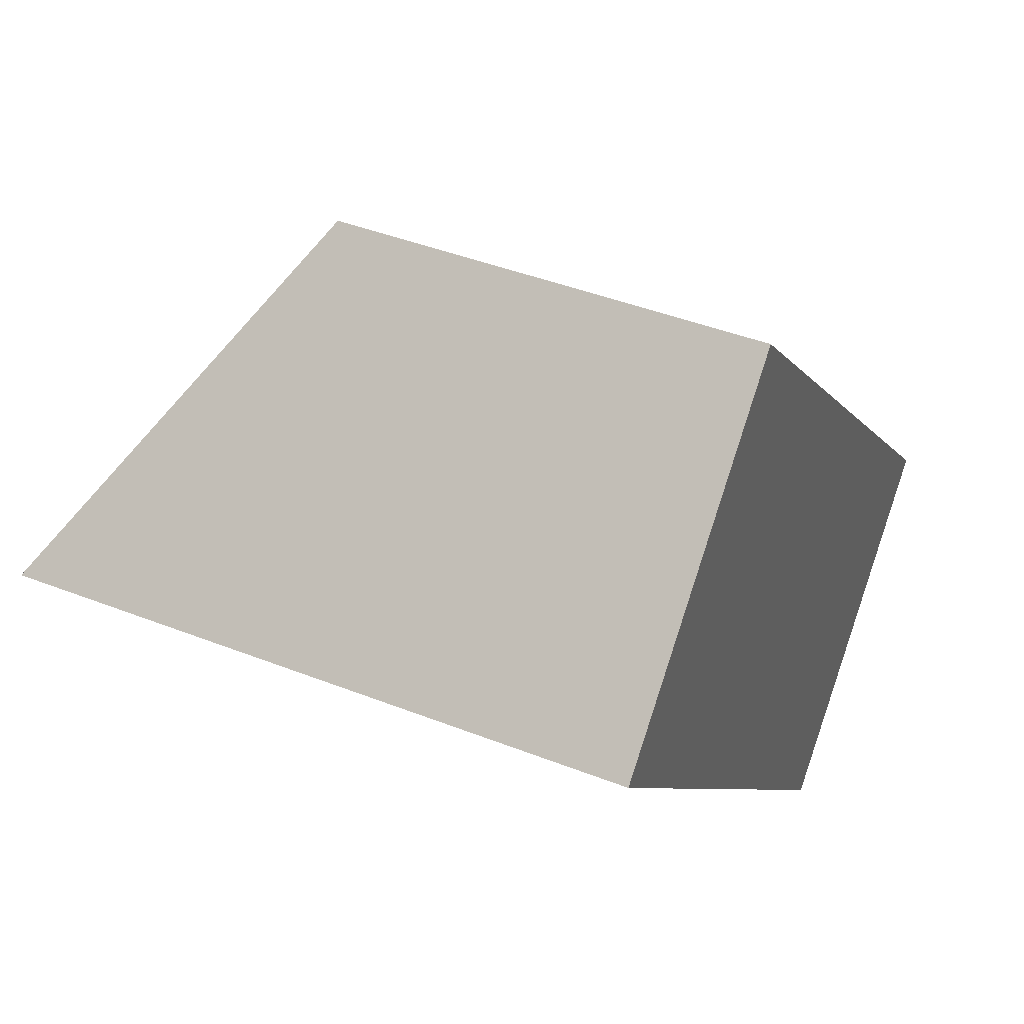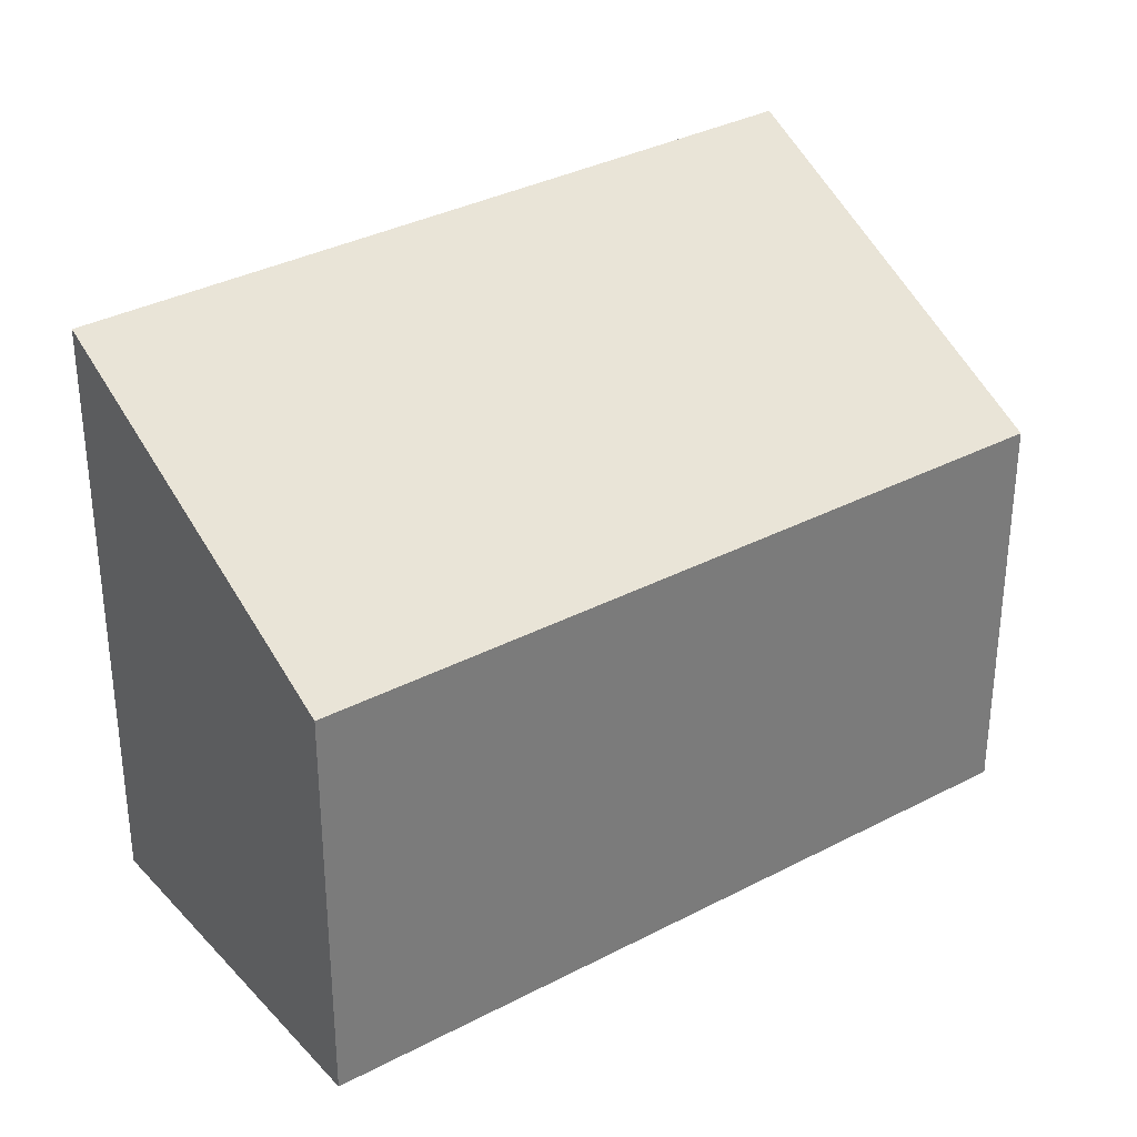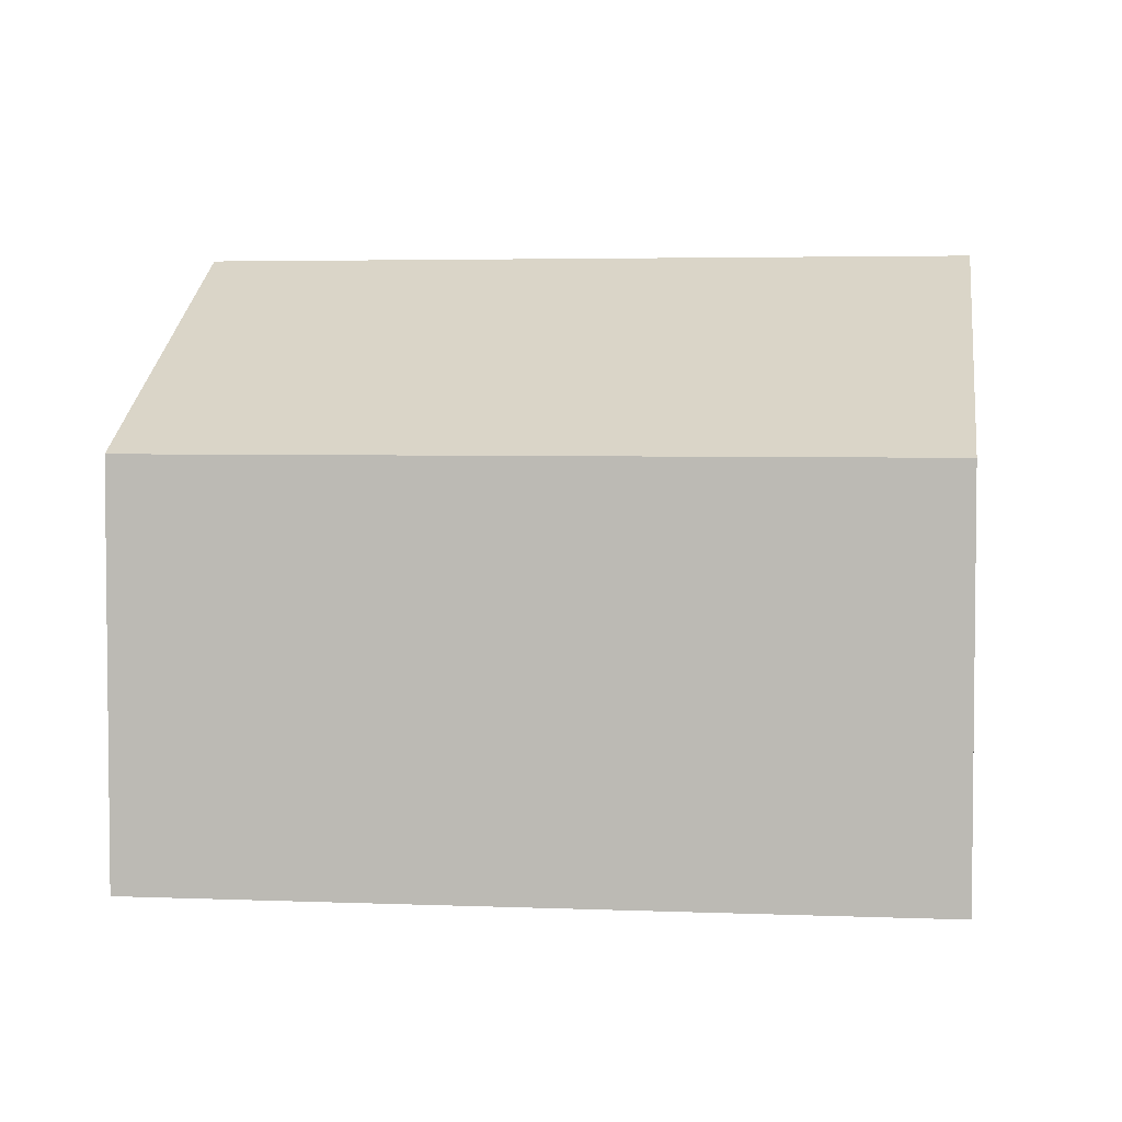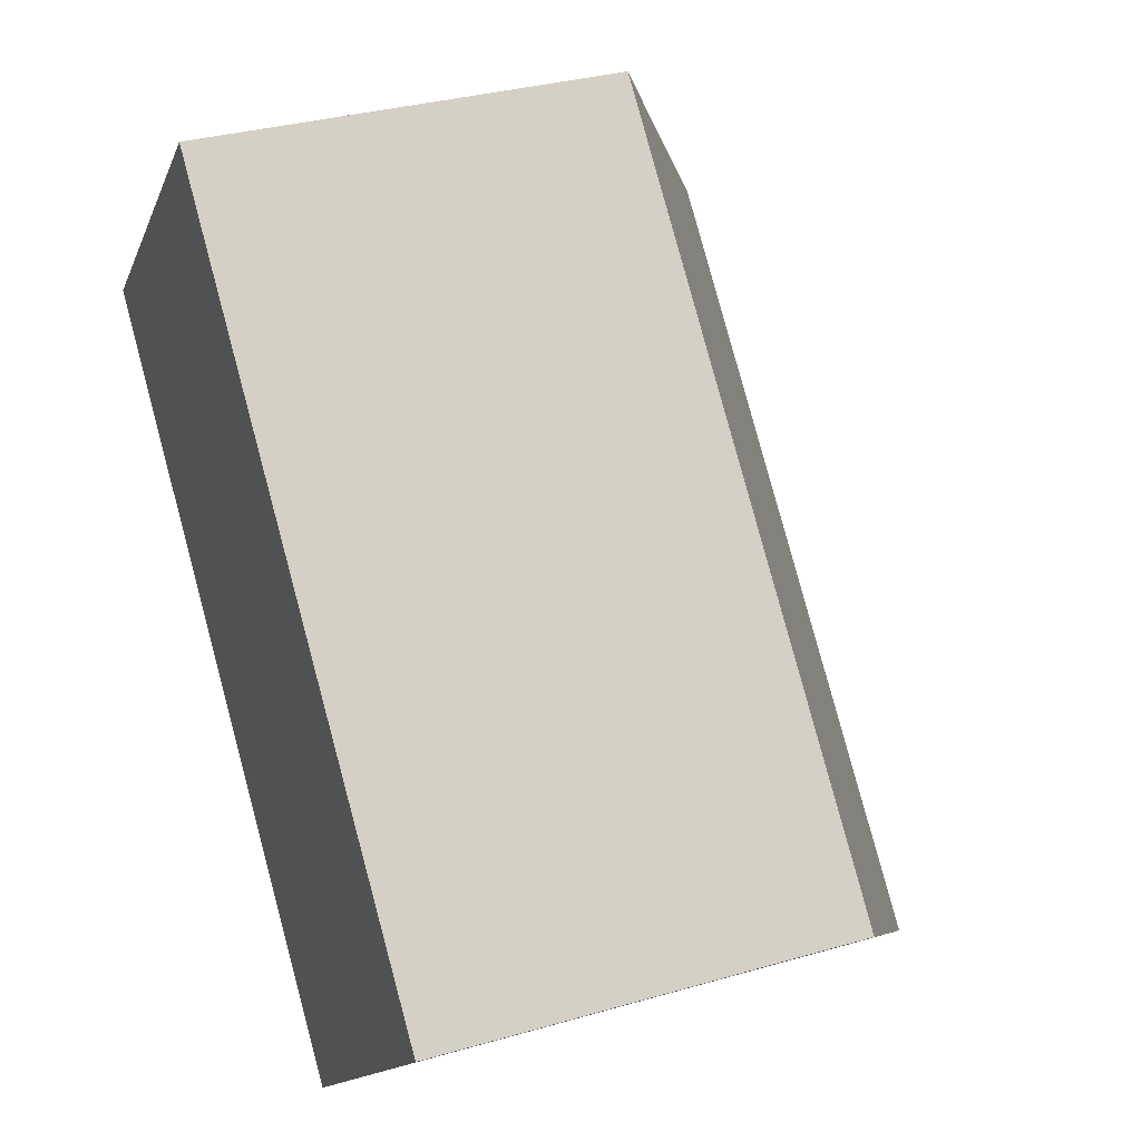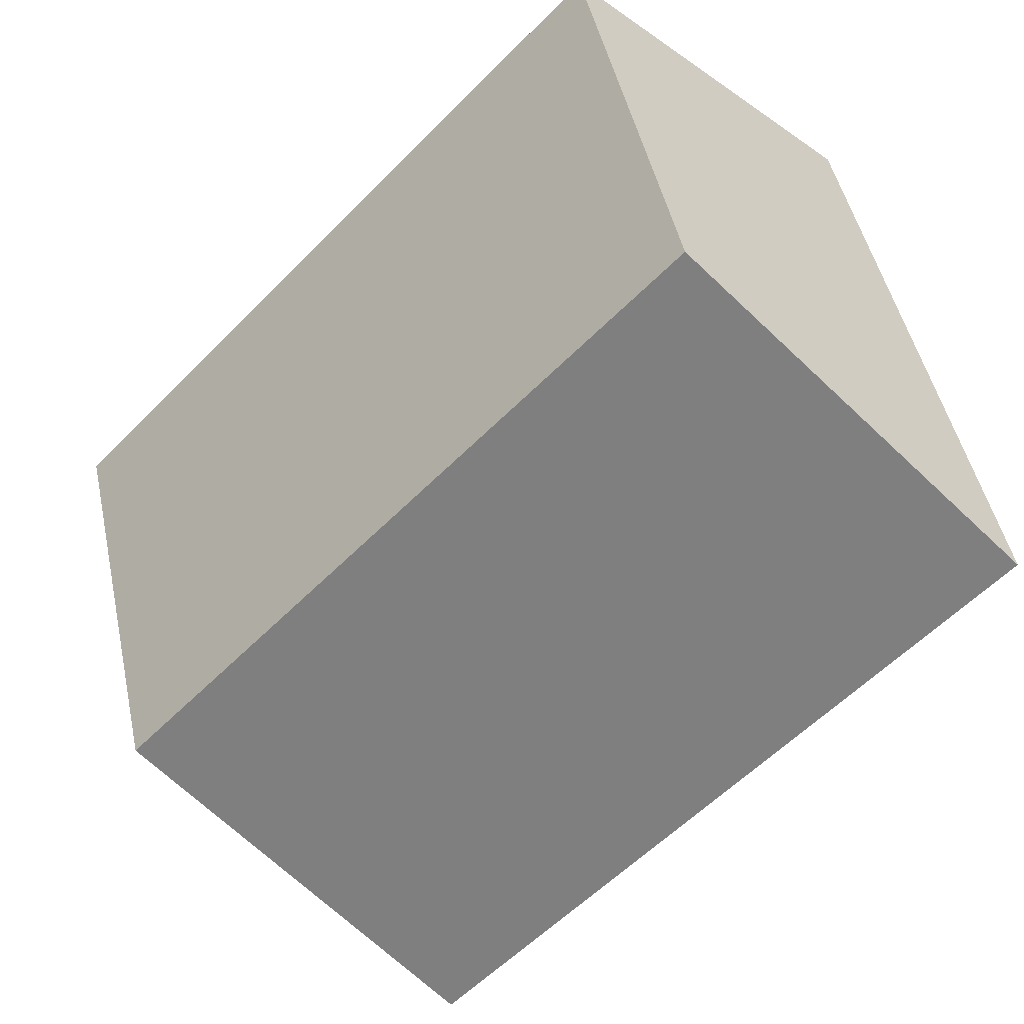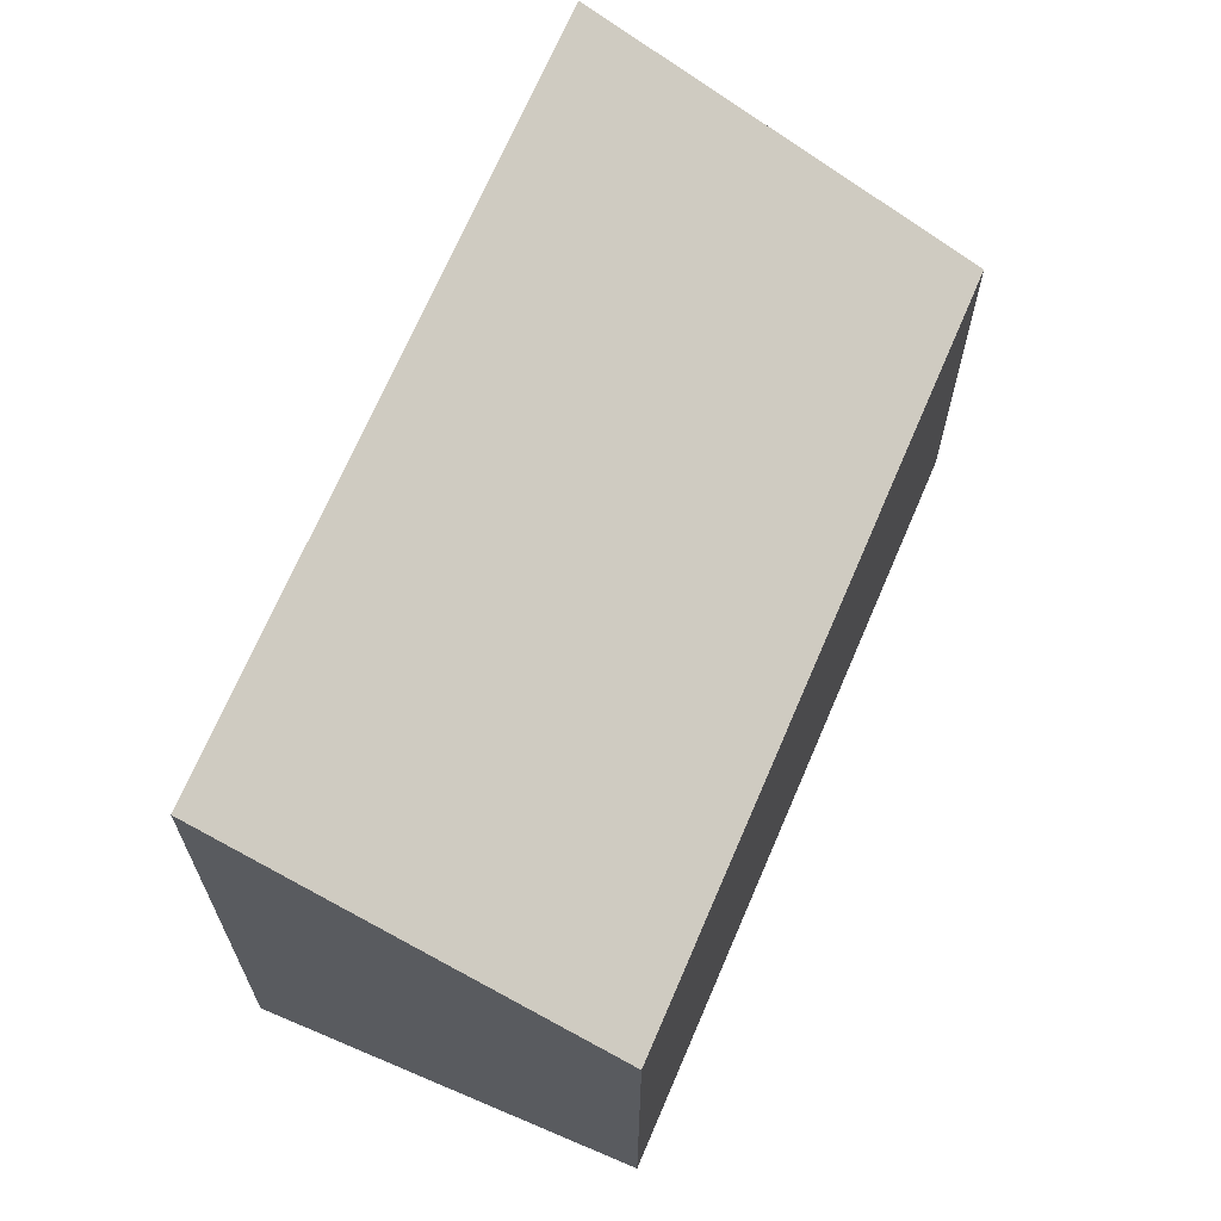
<metadata>
{"format":"obj","ext":"obj","renderer":"f3d","projection":"perspective","resolution":1024,"background":"white","views":[{"elev":42.8,"azim":-64.9,"up":"+Z"},{"elev":33.5,"azim":10.5,"up":"+Y"},{"elev":4.2,"azim":53.8,"up":"+Y"},{"elev":32.4,"azim":67.9,"up":"+Z"},{"elev":47.1,"azim":168.0,"up":"+Z"},{"elev":68.1,"azim":-20.7,"up":"+Y"}]}
</metadata>
<code>
v  0 4.115 2.52e-16
v  5.669 2.808 -2.054
v  3.725 4.127 -3.918
v  1.927 2.808 1.848
v  3.725 2.399e-16 -3.918
v  0 0 0
v  1.927 -1.132e-16 1.848
v  5.669 1.258e-16 -2.054
g defaultobject
f 1 2 3
f 2 1 4
f 5 1 3
f 1 5 6
f 6 4 1
f 4 6 7
f 7 2 4
f 2 7 8
f 2 5 3
f 5 2 8
f 8 6 5
f 6 8 7

</code>
